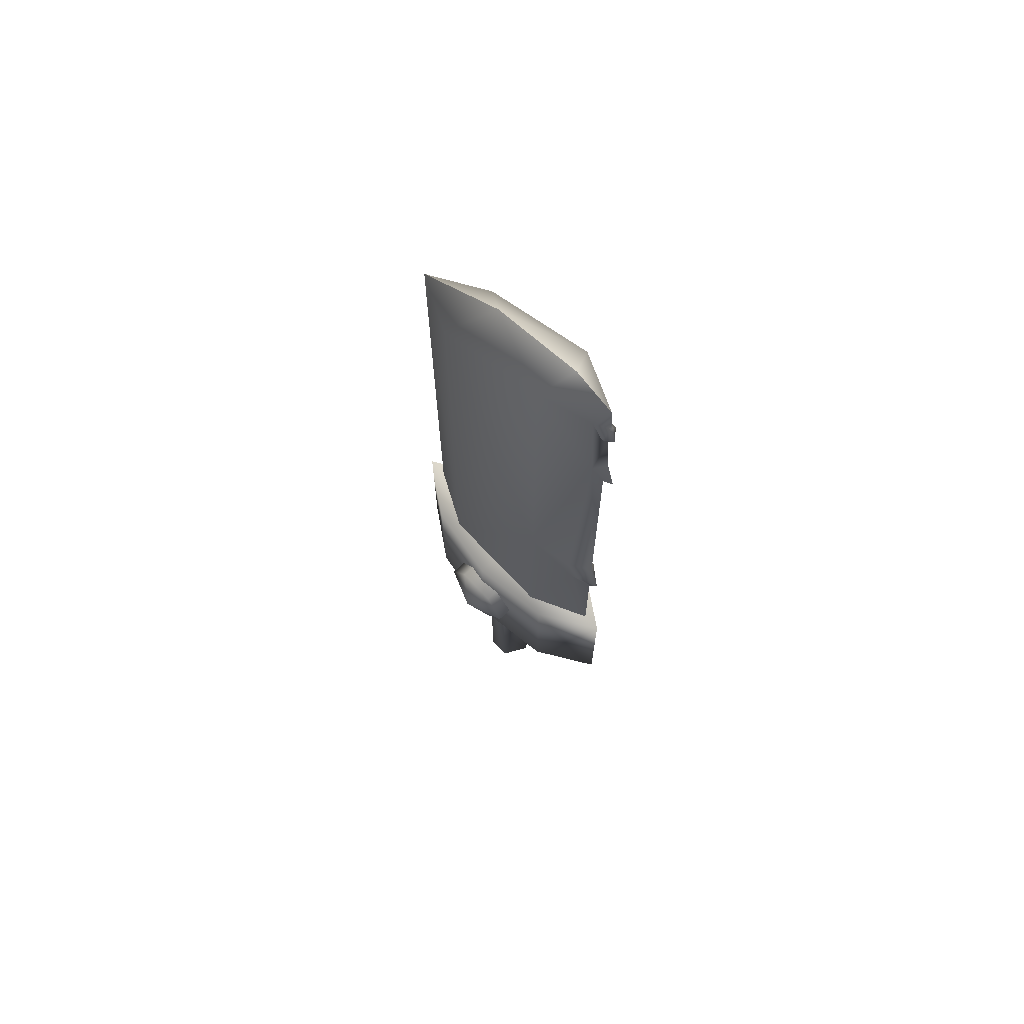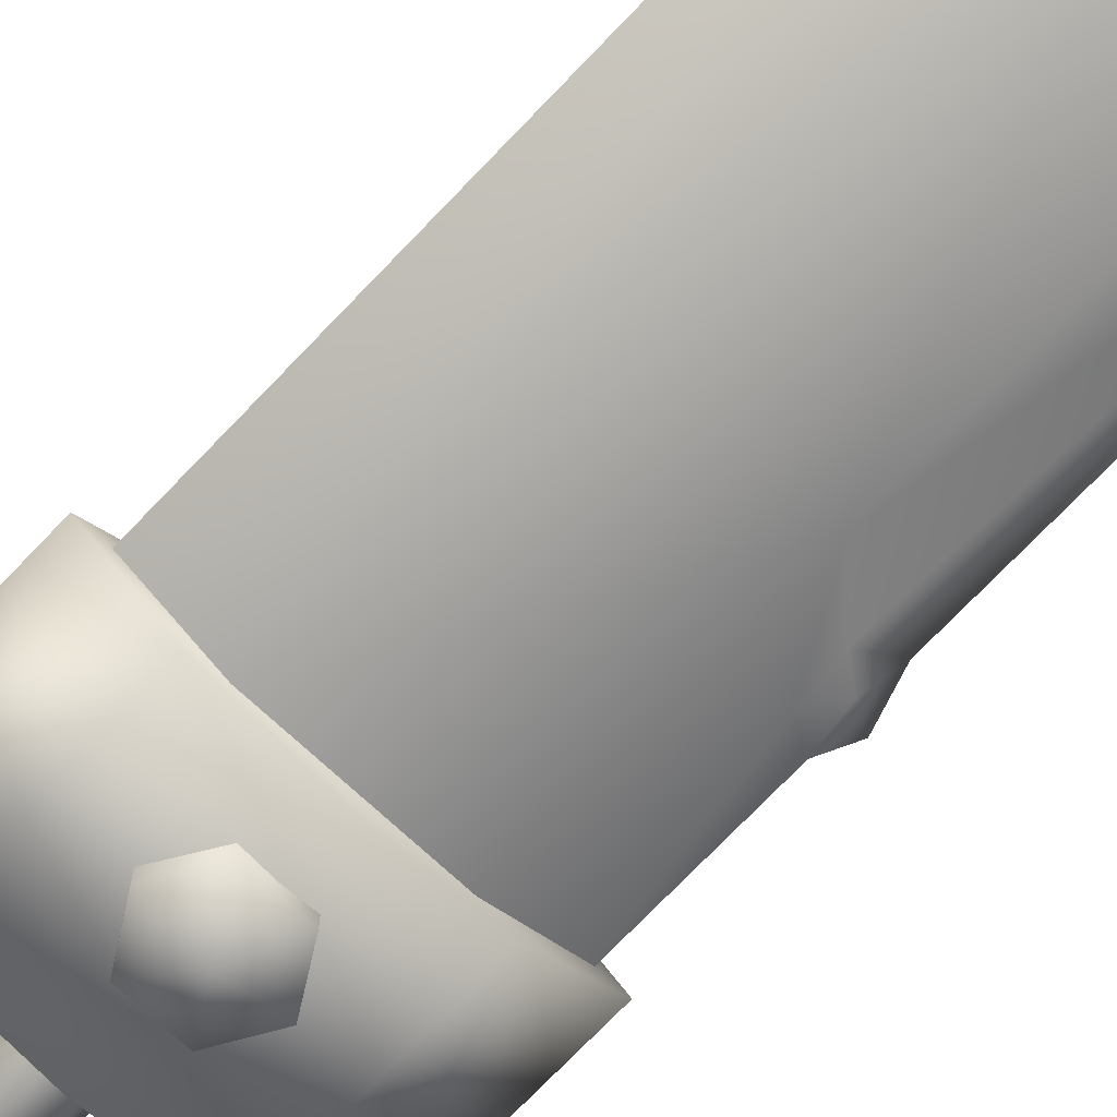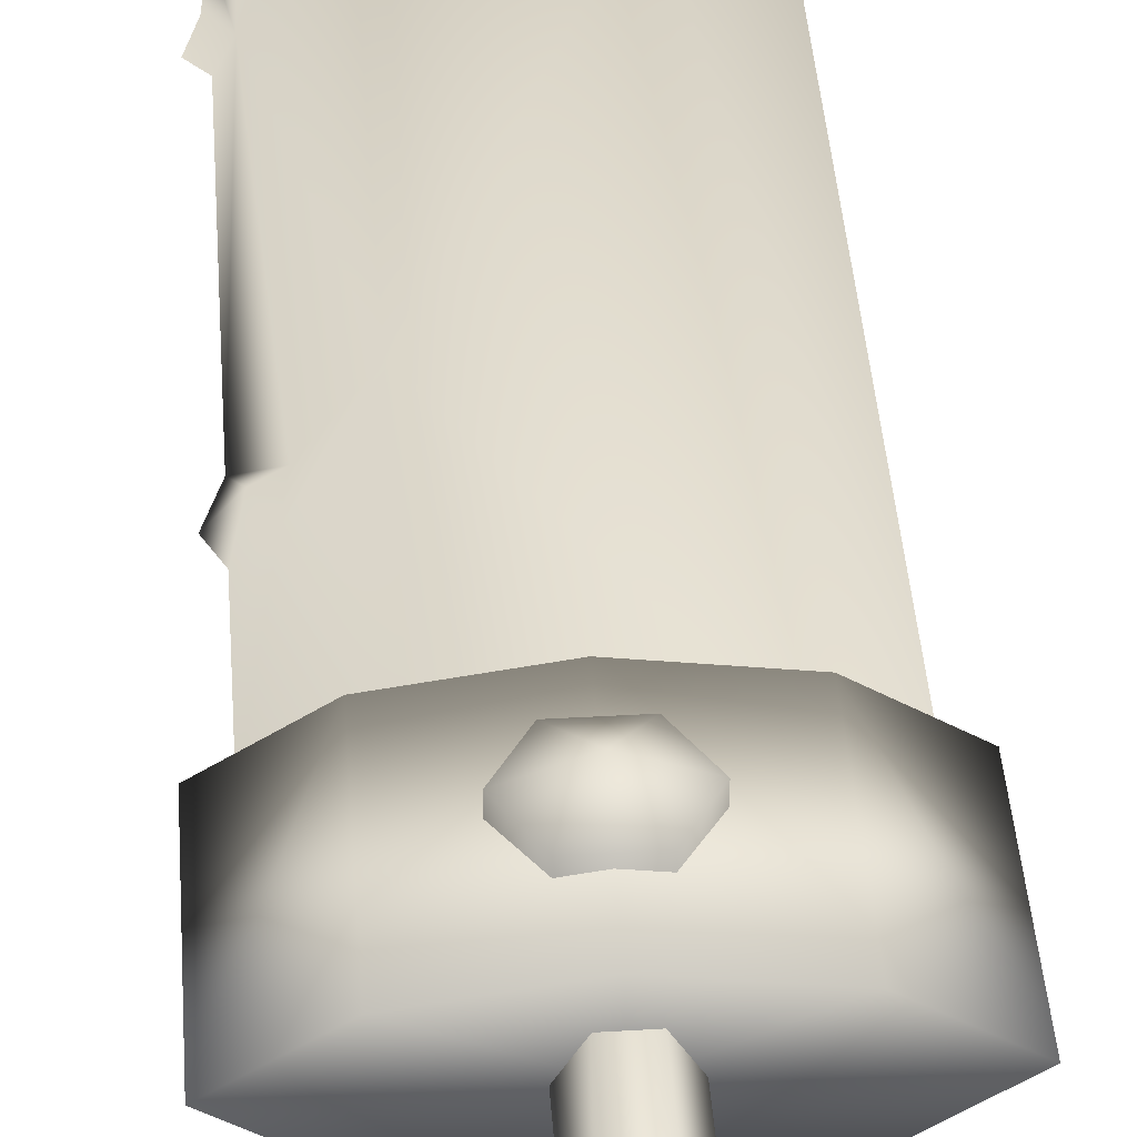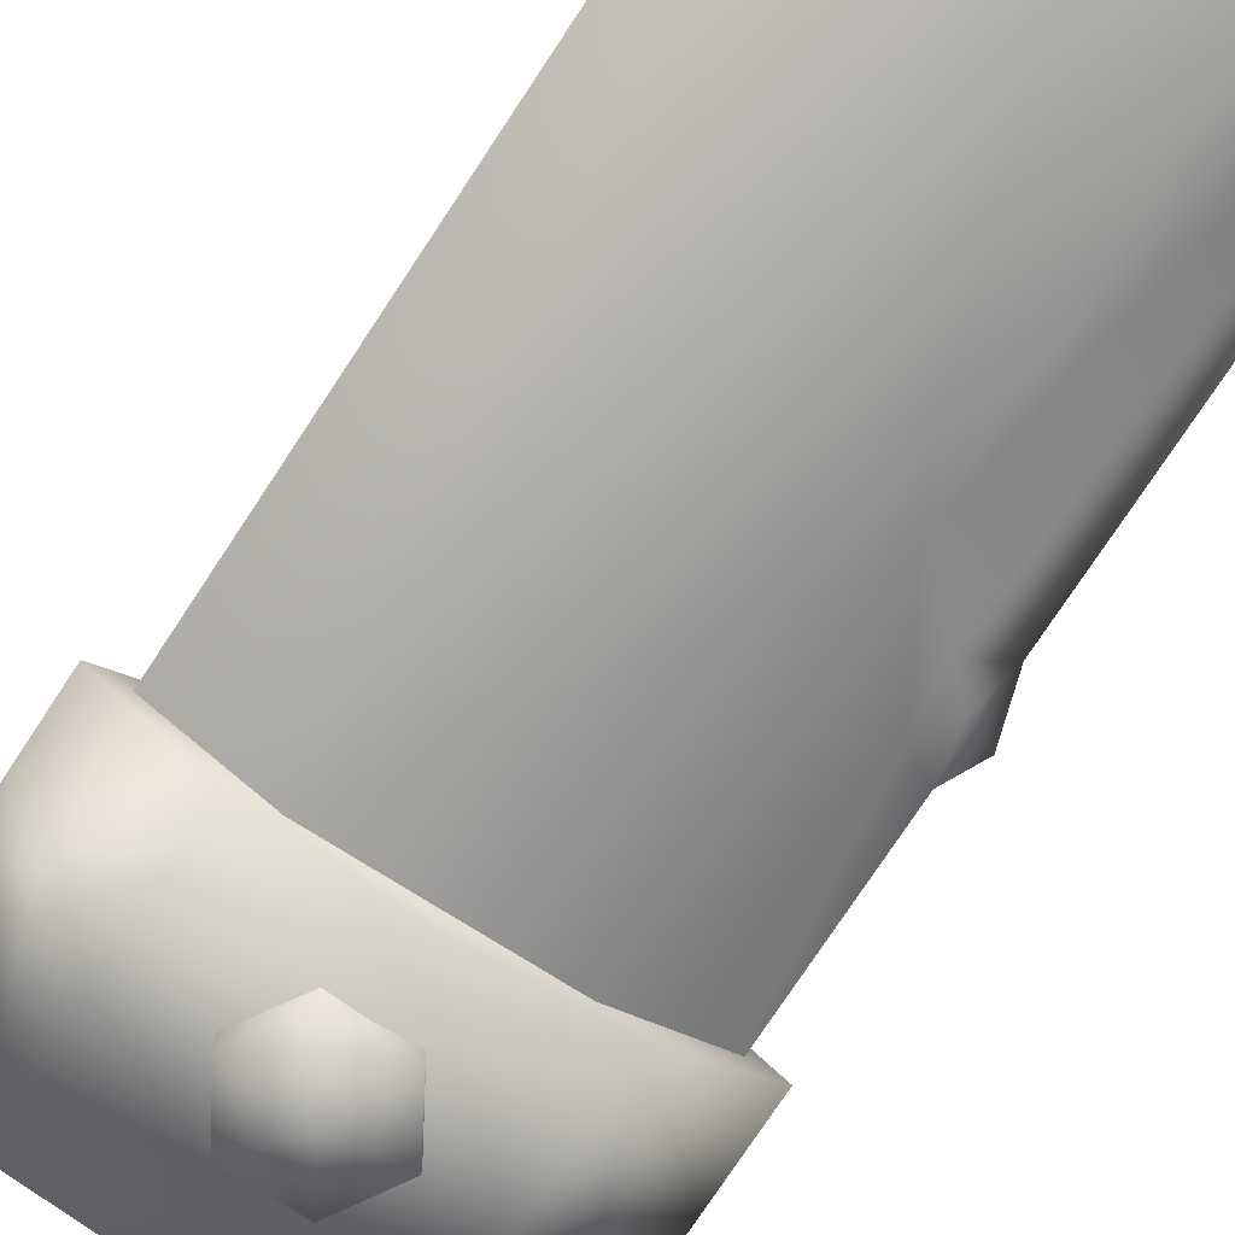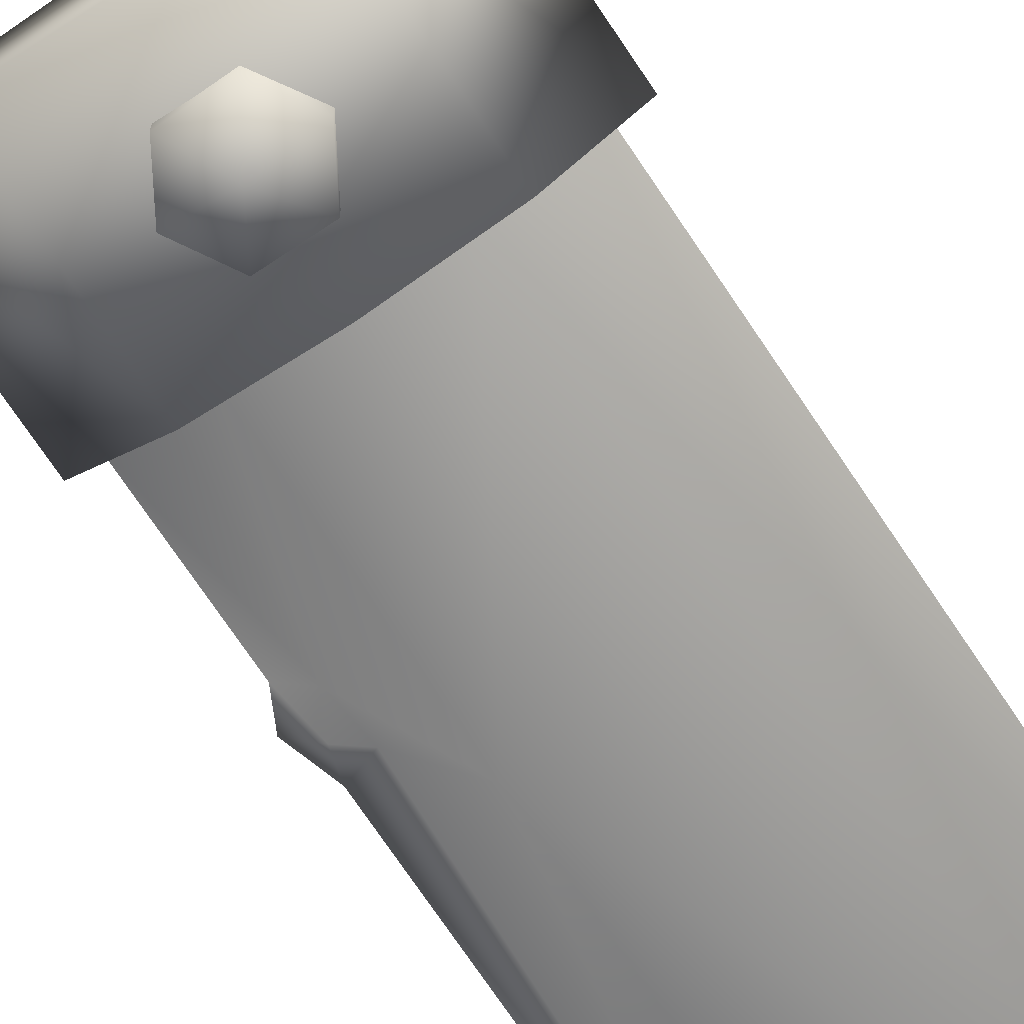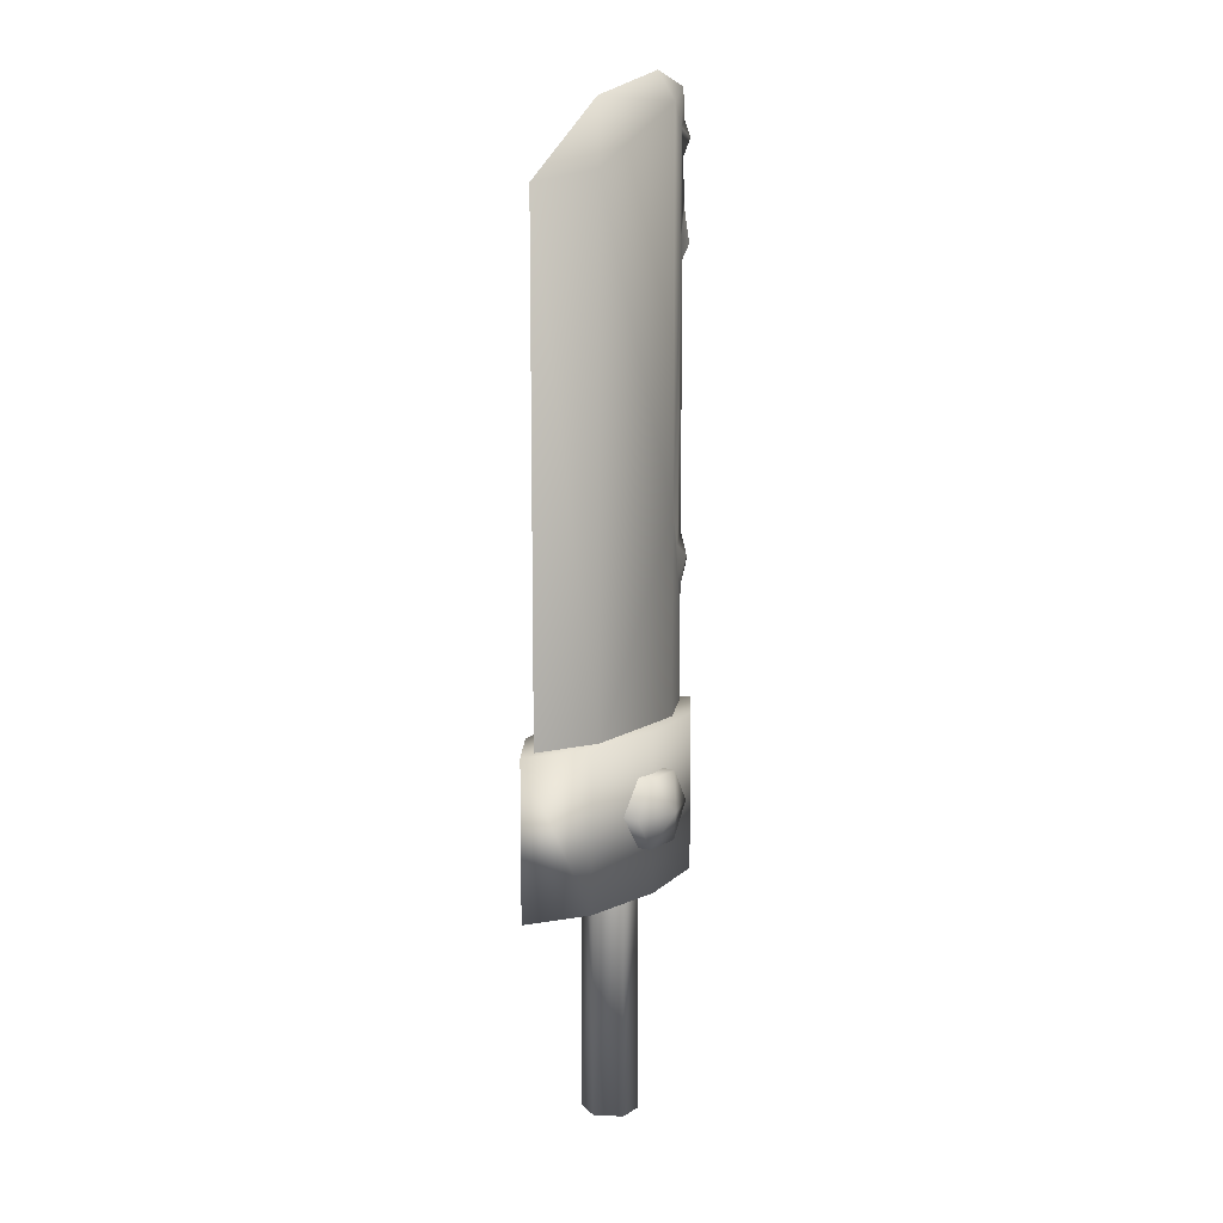
<metadata>
{"format":"obj","ext":"obj","renderer":"f3d","projection":"perspective","resolution":1024,"background":"white","views":[{"elev":69.7,"azim":47.0,"up":"+Z"},{"elev":-70.5,"azim":-43.3,"up":"+Y"},{"elev":39.2,"azim":176.1,"up":"+Y"},{"elev":-71.2,"azim":-32.8,"up":"+Y"},{"elev":-72.6,"azim":-146.2,"up":"+Y"},{"elev":11.5,"azim":-55.7,"up":"+Z"}]}
</metadata>
<code>
g mesh00
v 11.35 -0.5565 83.55
v 9.925 -1.255 51.65
v 12.48 0 52.72
v -0.8654 -0.02066 17.1
v 8.266 -4.091 17.1
v -0.8757 -5.395 17.1
v 5.908 -3.252 55.56
v -7.448 -3.252 90.4
v -7.464 -3.252 33.38
v 12.75 0 95.28
v 12.43 -0.9368 93.56
v 13.25 0 92.96
v 12.48 0 81.23
v 13.8 0 82.78
v 12.89 0 86.15
v 13.61 0 49.12
v 11.65 -1.29 50.3
v 12.48 0 46.79
v 10.39 -1.023 48.03
v 12.48 0 33.38
v 5.908 -3.252 33.38
v 5.908 -3.252 96.94
v 12.89 0 86.15
v 13.8 0 82.78
v 11.35 0.5565 83.55
v 12.48 0 81.23
v -9.997 4.049 34.19
v -0.8654 -0.02066 34.19
v -0.8551 5.354 34.19
v 8.266 -4.091 34.19
v -0.8757 -5.395 34.19
v 14.61 0 34.19
v 8.282 4.012 34.19
v 14.61 0 17.1
v 11.65 1.29 50.3
v 10.39 1.023 48.03
v 9.925 1.255 51.65
v 5.908 3.252 55.56
v -10.01 -4.053 17.1
v -16.34 0.009721 17.1
v -9.997 4.049 17.1
v 0.2999 2.6 -7.765
v 1.803 0.1045 -7.765
v -2.306 2.62 -7.765
v -0.8551 5.354 34.19
v 8.282 4.012 34.19
v 8.282 4.012 17.1
v 14.61 0 17.1
v 0.2816 -2.746 -7.765
v -2.325 -2.725 -7.765
v -3.827 0.1434 -7.765
v 12.43 0.9368 93.56
v 12.48 0 91.55
v 10.98 0.7351 94.54
v 5.908 3.252 96.94
v -0.8551 5.354 17.1
v 8.282 4.012 17.1
v -3.103 6.101 29.92
v 1.4 6.092 29.91
v -0.8642 7.753 26.21
v 3.579 6.087 26.2
v 1.335 6.092 22.5
v 3.579 6.087 26.2
v 1.4 6.092 29.91
v 1.375 -6.51 29.91
v -3.103 6.101 29.92
v -3.128 -6.502 29.92
v -3.128 -6.502 22.5
v 1.309 -6.51 22.5
v -0.8963 -8.163 26.21
v 3.554 -6.515 26.2
v 1.375 -6.51 29.91
v -5.341 -6.497 26.21
v -3.128 -6.502 29.92
v -3.103 6.101 29.92
v -3.128 -6.502 29.92
v -5.341 -6.497 26.21
v -3.103 6.101 22.5
v -5.316 6.106 26.21
v -16.34 0.009721 34.19
v -10.01 -4.053 34.19
v -14.11 0 33.38
v -14.11 0 89.11
v -3.002 0 97.32
v 7.699 0 100.1
v 10.98 -0.7351 94.54
v 12.48 0 98.62
v -0.8757 -5.395 34.19
v -10.01 -4.053 34.19
v -10.01 -4.053 17.1
v -16.34 0.009721 34.19
v -16.34 0.009721 17.1
v -9.997 4.049 34.19
v -9.997 4.049 17.1
v -0.8551 5.354 17.1
v -0.8757 -5.395 17.1
v 8.266 -4.091 17.1
v 8.266 -4.091 34.19
v 14.61 0 34.19
v 5.908 3.252 33.38
v -7.464 3.252 33.38
v -7.448 3.252 90.4
v -14.11 0 33.38
v -14.11 0 89.11
v 1.803 0.1045 17.42
v 1.803 0.1045 -7.765
v 0.2999 2.6 17.42
v 0.2999 2.6 -7.765
v -2.306 2.62 17.42
v -2.306 2.62 -7.765
v -3.827 0.1434 17.42
v -3.827 0.1434 -7.765
v 1.803 0.1045 -7.765
v 1.803 0.1045 17.42
v 0.2816 -2.746 -7.765
v 0.2816 -2.746 17.42
v -2.325 -2.725 -7.765
v -2.325 -2.725 17.42
v -3.827 0.1434 -7.765
v -3.827 0.1434 17.42
v -5.316 6.106 26.21
v -3.103 6.101 22.5
v -3.128 -6.502 22.5
v 1.335 6.092 22.5
v 1.309 -6.51 22.5
v 3.554 -6.515 26.2
v -3.002 0 97.32
v 12.48 0 46.79
v 12.48 0 33.38
v 7.699 0 100.1
v 12.48 0 98.62
f 1 2 3
f 4 5 6
f 7 8 9
f 10 11 12
f 3 13 1
f 1 13 14
f 1 14 15
f 16 17 18
f 18 17 19
f 18 19 20
f 20 19 21
f 2 1 7
f 7 1 22
f 7 22 8
f 23 24 25
f 25 24 26
f 25 26 3
f 27 28 29
f 30 28 31
f 30 32 28
f 28 32 33
f 28 33 29
f 5 4 34
f 35 36 37
f 37 36 38
f 6 39 4
f 4 39 40
f 4 40 41
f 42 43 44
f 45 46 47
f 47 46 48
f 49 50 43
f 43 50 51
f 43 51 44
f 52 53 54
f 55 54 25
f 25 54 53
f 25 53 23
f 41 56 4
f 4 56 57
f 4 57 34
f 58 59 60
f 60 59 61
f 60 61 62
f 63 64 65
f 65 64 66
f 65 66 67
f 68 69 70
f 70 69 71
f 70 71 72
f 73 74 75
f 72 76 70
f 70 76 77
f 70 77 68
f 62 78 60
f 60 78 79
f 60 79 58
f 27 80 28
f 28 80 81
f 28 81 31
f 82 9 83
f 83 9 8
f 83 8 84
f 84 8 22
f 84 22 85
f 15 53 1
f 1 53 86
f 1 86 22
f 22 86 87
f 22 87 85
f 88 89 90
f 90 89 91
f 90 91 92
f 92 91 93
f 92 93 94
f 94 93 45
f 94 45 95
f 95 45 47
f 90 96 88
f 88 96 97
f 88 97 98
f 98 97 48
f 98 48 99
f 99 48 46
f 36 100 38
f 38 100 101
f 38 101 102
f 102 101 103
f 102 103 104
f 105 106 107
f 107 106 108
f 107 108 109
f 109 108 110
f 109 110 111
f 111 110 112
f 113 114 115
f 115 114 116
f 115 116 117
f 117 116 118
f 117 118 119
f 119 118 120
f 75 121 73
f 73 121 122
f 73 122 123
f 123 122 124
f 123 124 125
f 125 124 63
f 125 63 126
f 126 63 65
f 104 127 102
f 102 127 55
f 102 55 38
f 38 55 25
f 38 25 37
f 37 25 3
f 37 3 35
f 9 21 7
f 7 21 19
f 7 19 2
f 2 19 17
f 2 17 3
f 3 17 16
f 3 16 35
f 35 16 128
f 35 128 36
f 36 128 129
f 36 129 100
f 127 130 55
f 55 130 131
f 55 131 54
f 54 131 10
f 54 10 52
f 52 10 12
f 52 12 53
f 53 12 11
f 53 11 86
f 86 11 10
f 86 10 87
g mesh01

</code>
